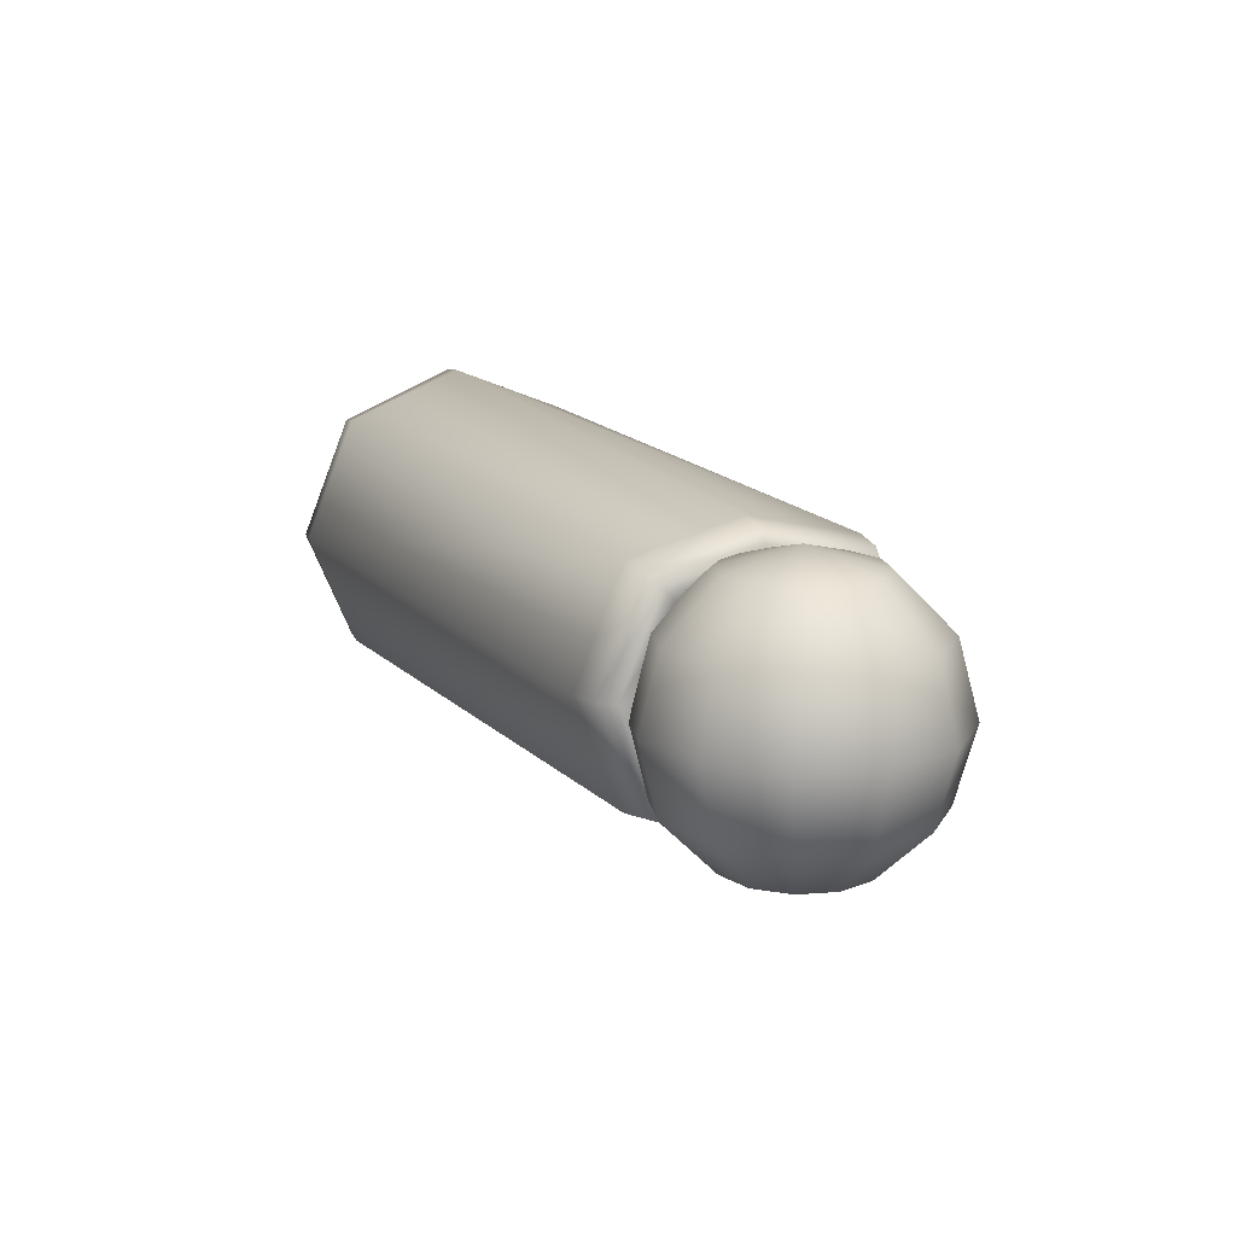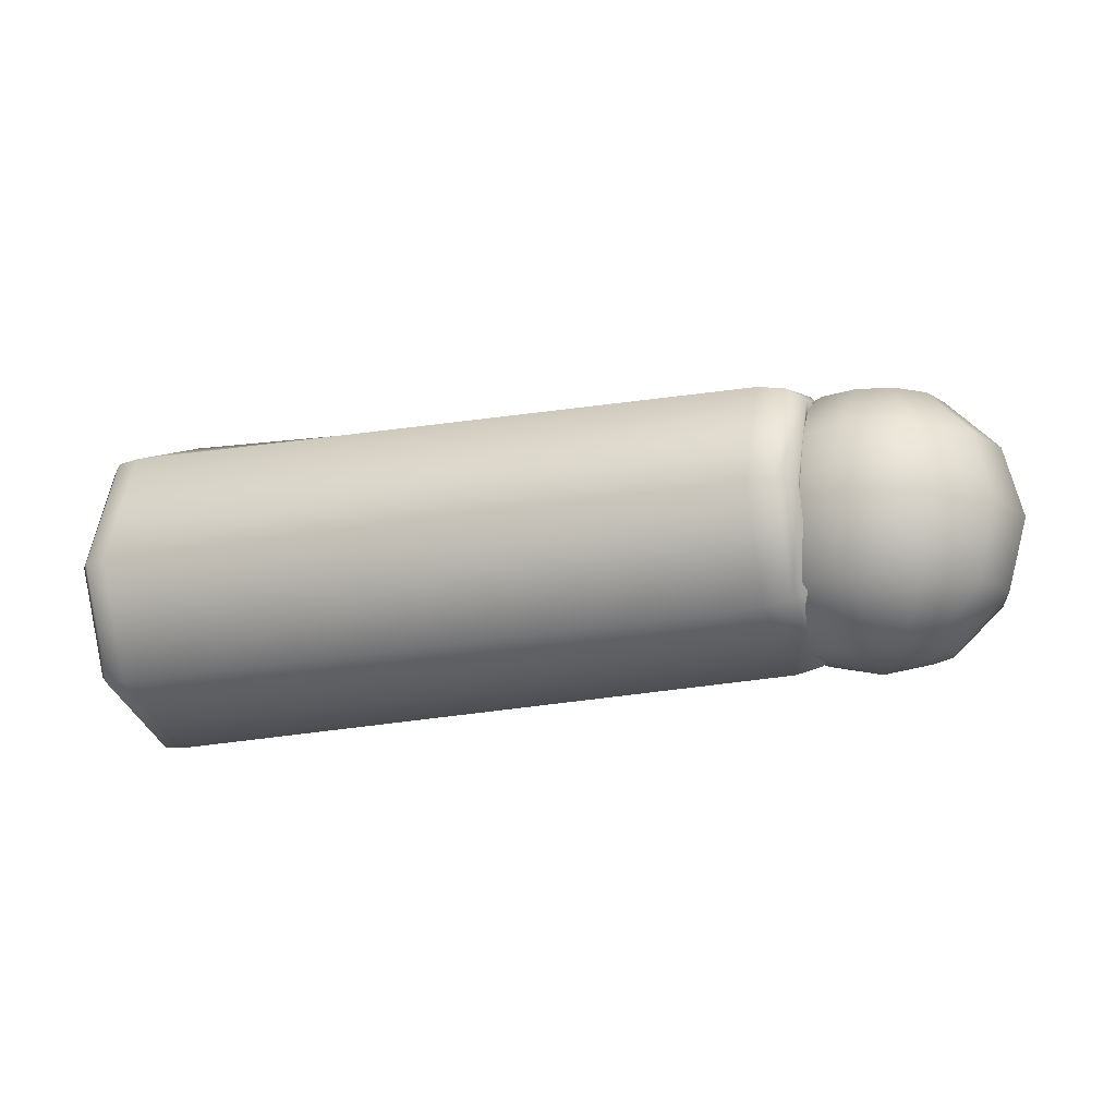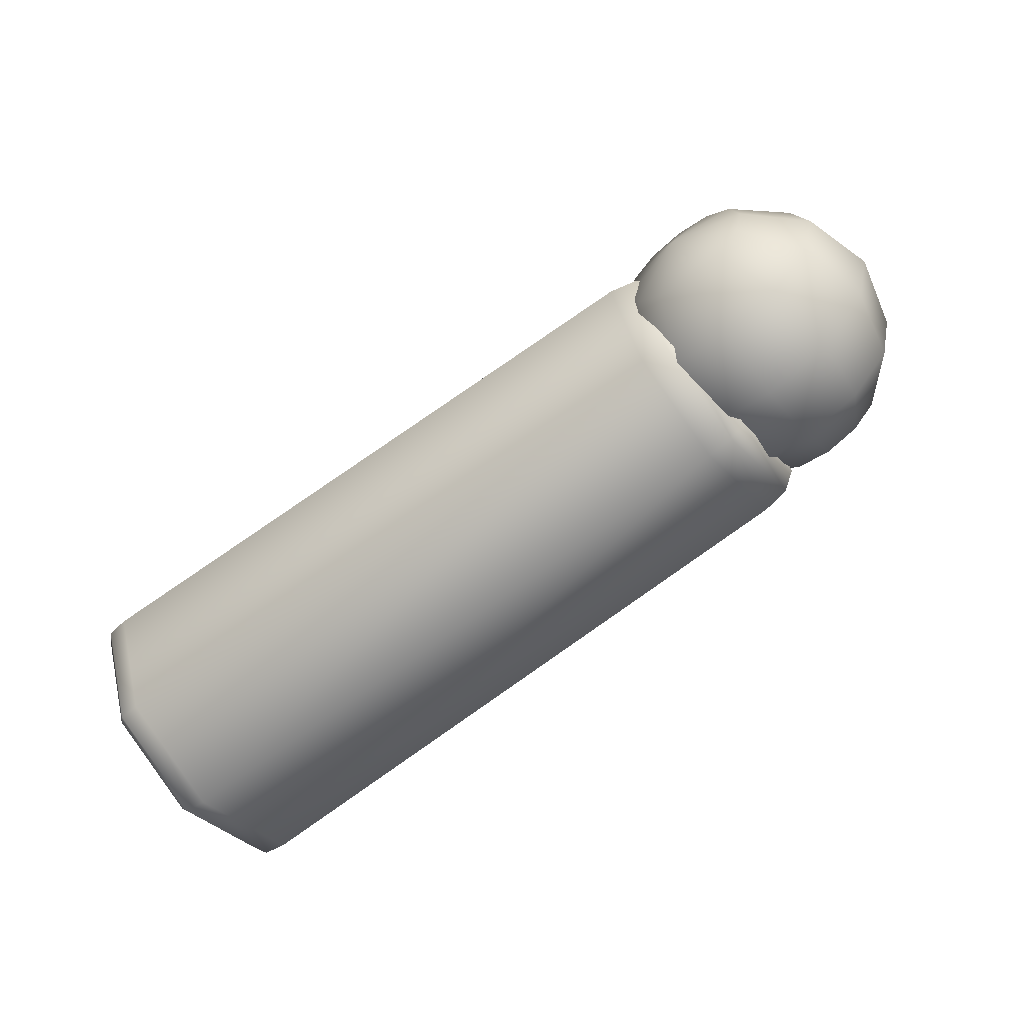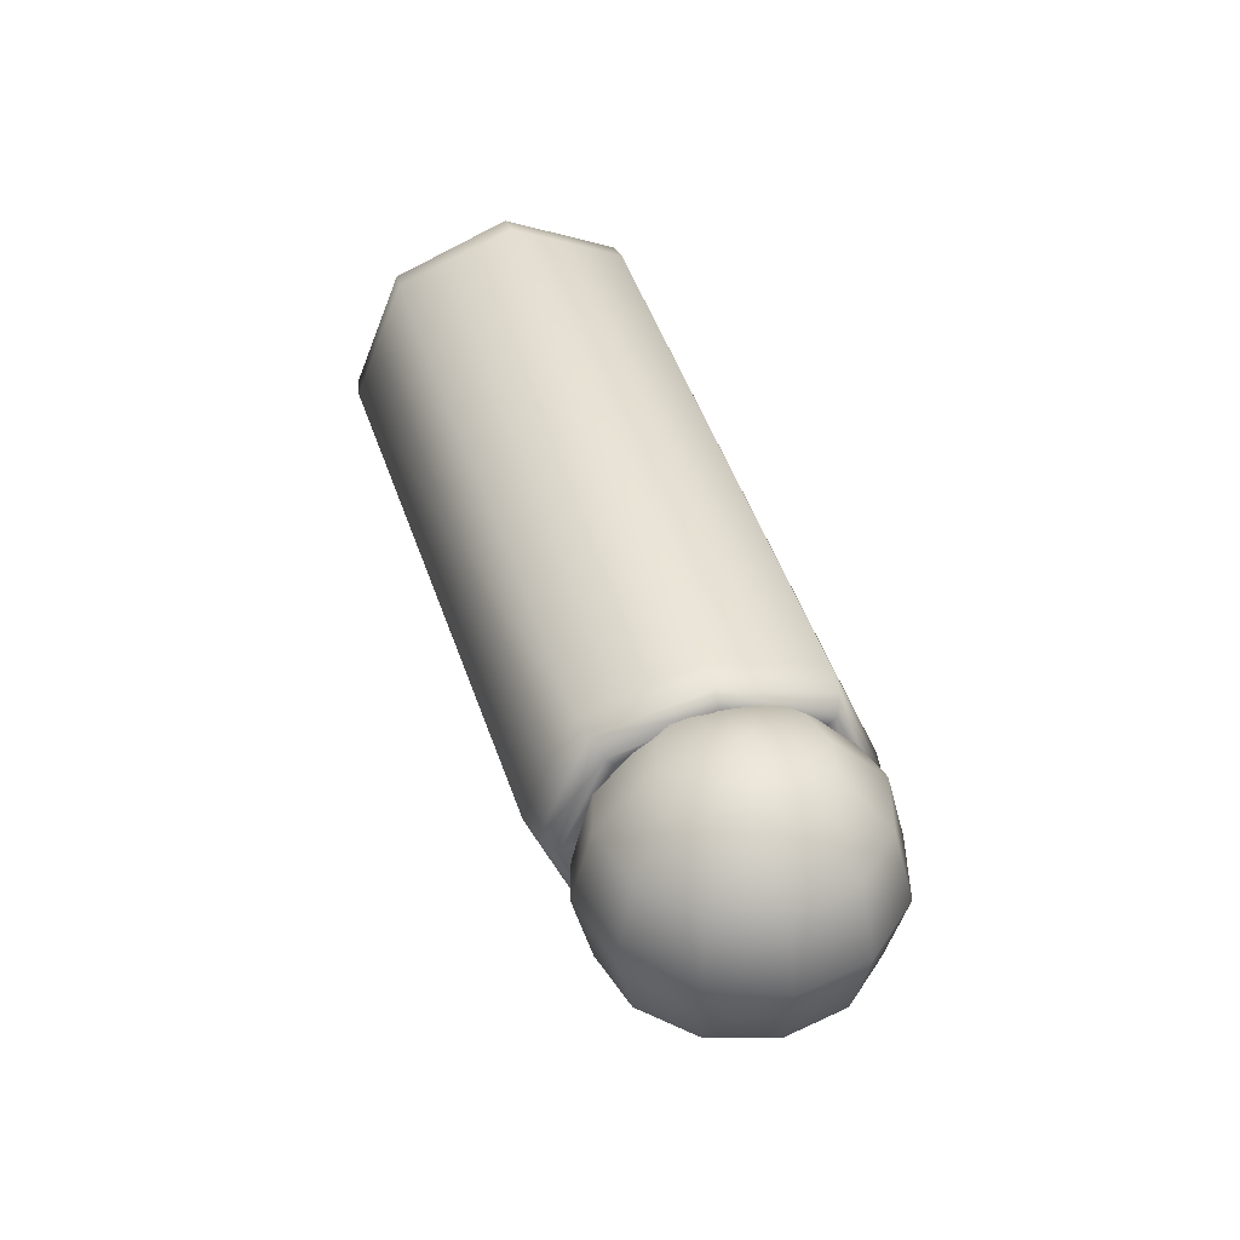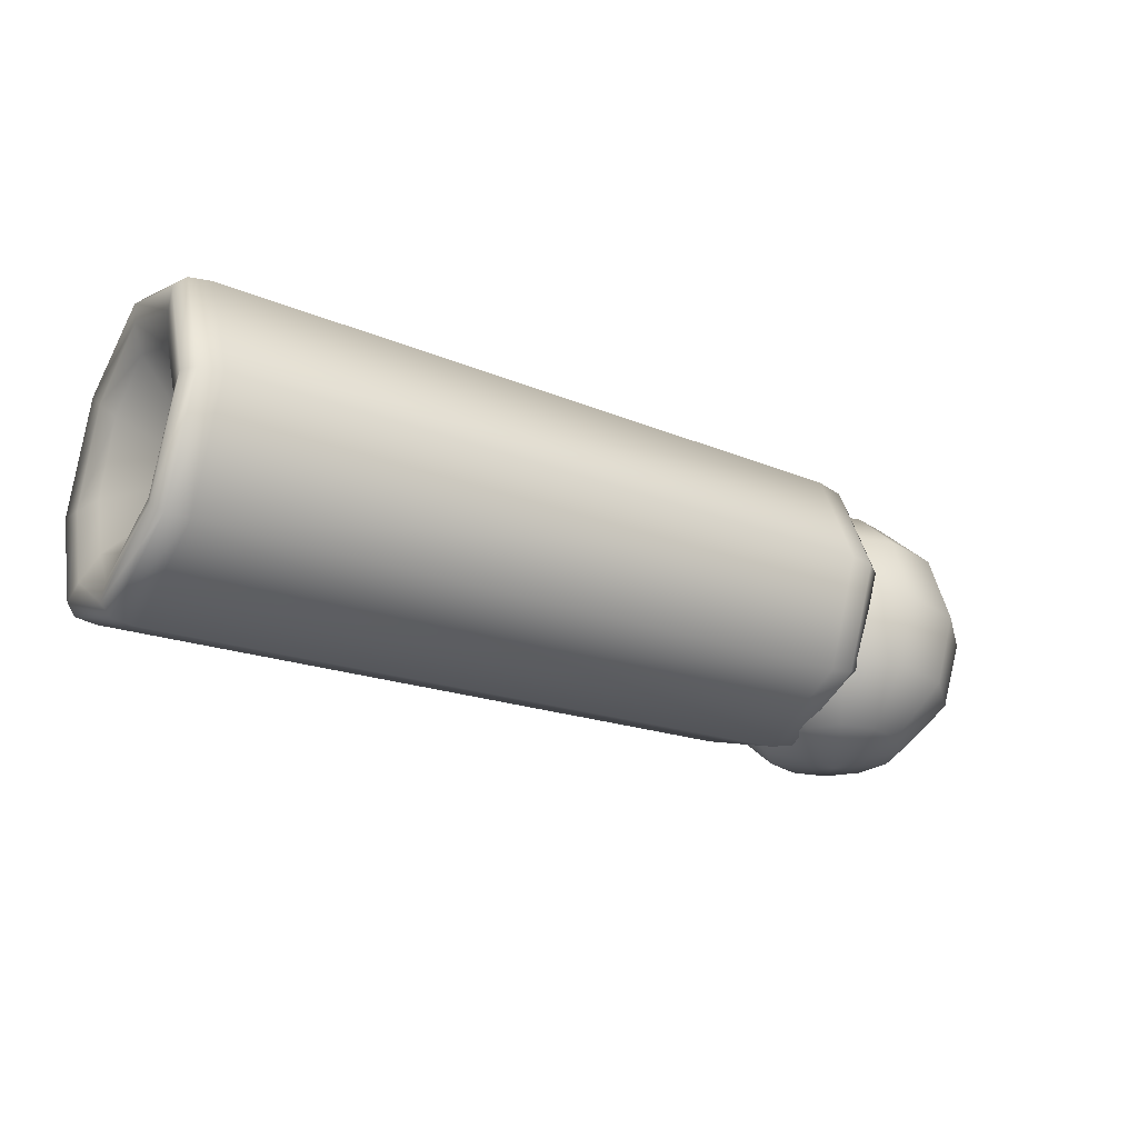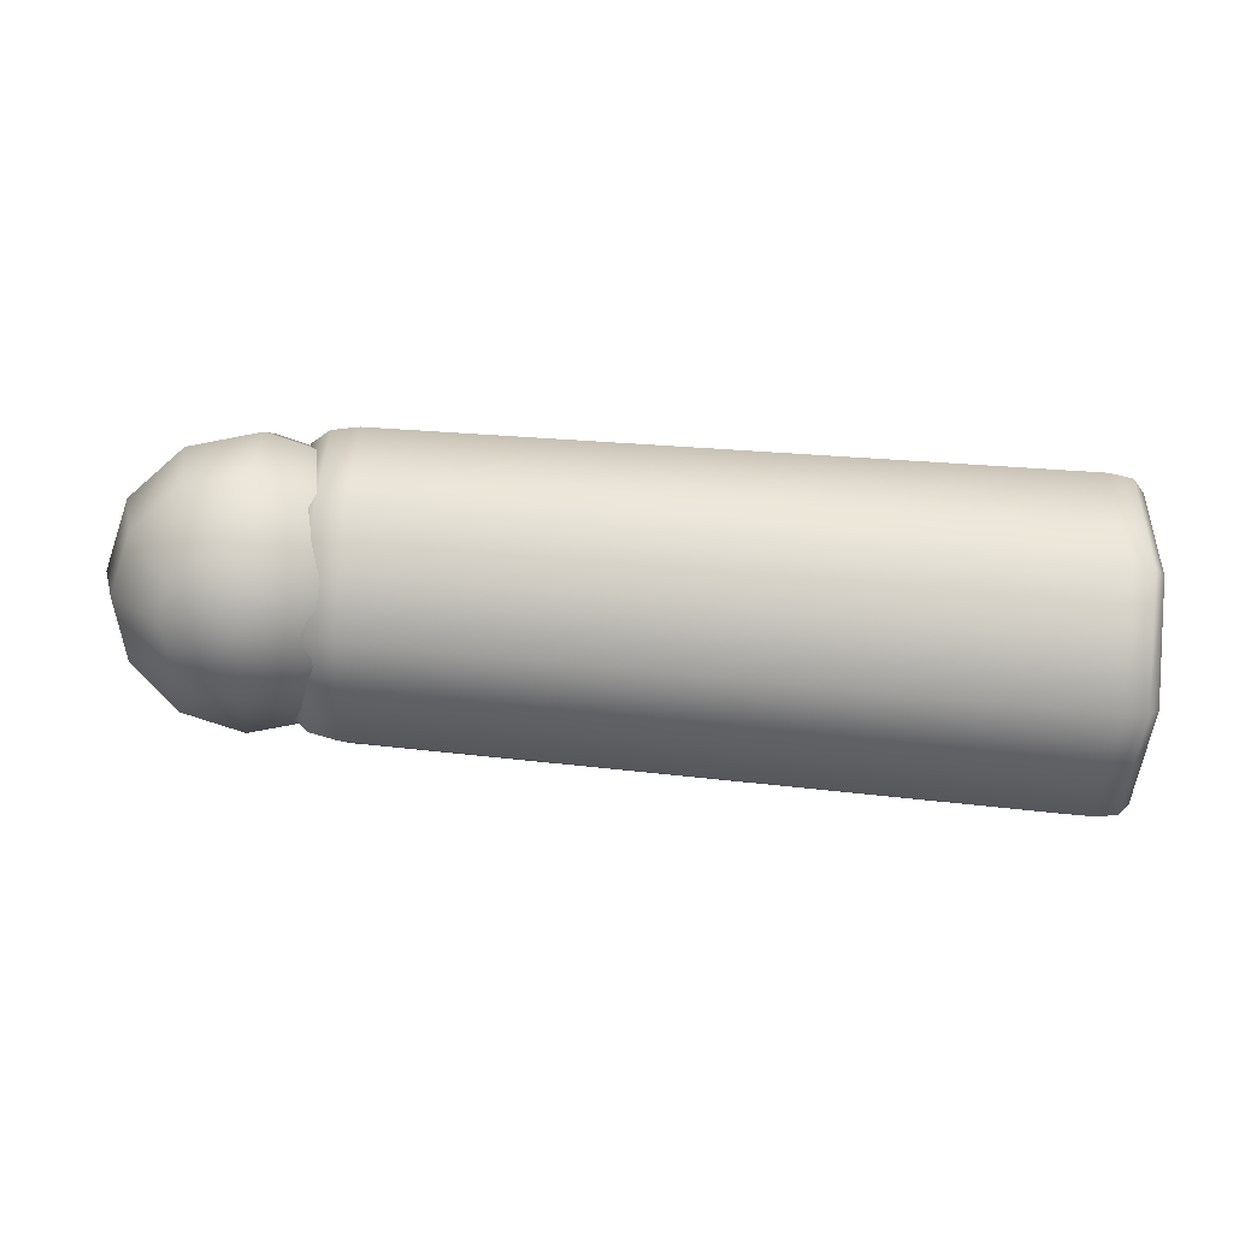
<metadata>
{"format":"obj","ext":"obj","renderer":"f3d","projection":"perspective","resolution":1024,"background":"white","views":[{"elev":15.0,"azim":66.1,"up":"+Y"},{"elev":-14.5,"azim":21.9,"up":"+Y"},{"elev":-63.4,"azim":38.8,"up":"+Z"},{"elev":39.2,"azim":75.0,"up":"+Y"},{"elev":-27.3,"azim":-30.4,"up":"+Y"},{"elev":-71.5,"azim":176.0,"up":"+Y"}]}
</metadata>
<code>
g RightForeArm
v -0.04985 0.0256 -0.02785
v -0.04905 0.005793 -0.03629
v -0.06799 0.004605 -0.002956
v -0.03704 0.03616 -0.03658
v -0.03704 0.005745 -0.04936
v -0.03494 0.04361 -0.04254
v -0.03536 0.005601 -0.05873
v -0.03899 0.05248 -0.002627
v -0.04349 0.04351 -0.002874
v -0.04313 0.05813 -0.002218
v -0.04192 0.04813 -0.04586
v -0.05388 0.06038 -0.00165
v -0.04247 0.00536 -0.06443
v -0.0357 -0.0327 -0.04242
v -0.05328 0.04989 -0.0467
v -0.3356 0.07046 -0.001042
v -0.04236 -0.03715 -0.04638
v -0.03599 -0.04867 -0.002862
v -0.04225 -0.05482 -0.002744
v -0.3352 0.05072 -0.04914
v -0.3452 0.06951 -0.000408
v -0.05362 0.005019 -0.06652
v -0.05354 -0.03917 -0.04779
v -0.05345 -0.05756 -0.002578
v -0.3451 0.04954 -0.04803
v -0.3498 0.06466 3.675e-05
v -0.3496 0.04577 -0.04422
v -0.3353 -0.0001229 -0.0697
v -0.3353 -0.04942 -0.04929
v -0.3353 -0.07046 -6.496e-08
v -0.3449 -0.0004578 -0.06813
v -0.3449 -0.04886 -0.04811
v -0.345 -0.06953 0.00017
v -0.3494 -0.0006721 -0.0628
v -0.3481 0.03937 -0.0377
v -0.3494 -0.04551 -0.04428
v -0.3495 -0.06466 0.0002906
v -0.3475 -0.0007662 -0.05371
v -0.3439 0.03032 -0.02843
v -0.3478 -0.03935 -0.03778
v -0.3484 -0.05578 0.0003626
v -0.343 -0.0007407 -0.04083
v -0.3098 -0.0003253 0.0003867
v -0.3436 -0.03038 -0.0286
v -0.3444 -0.04284 0.0003866
v -0.05595 0.03125 -0.002956
v -0.04985 0.0256 -0.02785
v -0.06799 0.004605 -0.002956
v -0.04349 0.04351 -0.002874
v -0.03704 0.03616 -0.03658
v -0.04985 0.0256 0.02194
v -0.05595 0.03125 -0.002956
v -0.06799 0.004605 -0.002956
v -0.03723 0.03598 0.03066
v -0.04349 0.04351 -0.002874
v -0.03512 0.04338 0.03698
v -0.03899 0.05248 -0.002627
v -0.0391 -0.0391 -0.002933
v -0.0357 -0.0327 -0.04242
v -0.03599 -0.04867 -0.002862
v -0.0382 -0.02581 -0.03591
v -0.03536 0.005601 -0.05873
v -0.0518 -0.02607 -0.002956
v -0.03704 0.005745 -0.04936
v -0.05062 -0.01646 -0.02681
v -0.06799 0.004605 -0.002956
v -0.04905 0.005793 -0.03629
v -0.3439 0.03032 -0.02843
v -0.3449 0.04271 0.0003867
v -0.3098 -0.0003253 0.0003867
v -0.3481 0.03937 -0.0377
v -0.3489 0.05578 0.0002992
v -0.3496 0.04577 -0.04422
v -0.3498 0.06466 3.675e-05
v -0.3449 0.04271 0.0003867
v -0.3439 0.03032 0.0292
v -0.3098 -0.0003253 0.0003867
v -0.343 -0.0007408 0.0416
v -0.3481 0.03935 0.03833
v -0.3475 -0.0007659 0.05444
v -0.3495 0.04579 0.04455
v -0.3493 -0.0006708 0.06338
v -0.3439 0.03032 0.0292
v -0.3449 0.04271 0.0003867
v -0.3489 0.05578 0.0002992
v -0.3481 0.03935 0.03833
v -0.3498 0.06466 3.675e-05
v -0.3495 0.04579 0.04455
v -0.3452 0.06951 -0.000408
v -0.345 0.04965 0.04784
v -0.3356 0.07046 -0.001042
v -0.3493 -0.0006708 0.06338
v -0.3355 0.05093 0.04823
v -0.05388 0.06038 -0.00165
v -0.3448 -0.0004548 0.06846
v -0.3493 -0.04552 0.04488
v -0.05336 0.04941 0.04264
v -0.04313 0.05813 -0.002218
v -0.3353 -0.0001176 0.0697
v -0.3448 -0.04885 0.04846
v -0.3495 -0.06466 0.0002906
v -0.345 -0.06953 0.00017
v -0.3353 -0.04941 0.0493
v -0.3353 -0.07046 -6.496e-08
v -0.04215 0.04783 0.04096
v -0.03899 0.05248 -0.002627
v -0.03512 0.04338 0.03698
v -0.05339 0.005019 0.06137
v -0.05338 -0.03914 0.04267
v -0.05345 -0.05756 -0.002578
v -0.04234 0.005359 0.05894
v -0.04224 -0.03713 0.04091
v -0.04225 -0.05482 -0.002744
v -0.03526 0.005601 0.053
v -0.03723 0.03598 0.03066
v -0.03557 -0.03271 0.03672
v -0.03599 -0.04867 -0.002862
v -0.03699 0.005745 0.0435
v -0.04985 0.0256 0.02194
v -0.03813 -0.02583 0.03006
v -0.0391 -0.0391 -0.002933
v -0.04905 0.005793 0.03037
v -0.06799 0.004605 -0.002956
v -0.05062 -0.01646 0.0209
v -0.0518 -0.02607 -0.002956
v -0.3484 -0.05578 0.0003626
v -0.3493 -0.04552 0.04488
v -0.3495 -0.06466 0.0002906
v -0.3478 -0.03937 0.03852
v -0.3493 -0.0006708 0.06338
v -0.3444 -0.04284 0.0003866
v -0.3475 -0.0007659 0.05444
v -0.3435 -0.03038 0.02937
v -0.3098 -0.0003253 0.0003867
v -0.343 -0.0007408 0.0416
v -0.01838 0.05771 -0.004987
v -0.01838 0.04985 -0.03431
v -0.003717 0.04985 -0.03038
v 0.007015 0.02839 -0.04896
v -0.01838 0.02839 -0.05577
v 0.01094 -0.0009302 -0.05577
v -0.01838 -0.0009302 -0.06362
v 0.007015 -0.03025 -0.04896
v -0.01838 -0.03025 -0.05577
v -0.003717 -0.05171 -0.03038
v -0.01838 -0.05171 -0.03431
v -0.01838 -0.05957 -0.004987
v 0.007015 -0.05171 -0.01965
v -0.01838 -0.05957 -0.004987
v 0.0256 -0.03025 -0.03038
v 0.03241 -0.0009302 -0.03431
v 0.0256 0.02839 -0.03038
v 0.01094 -0.05171 -0.004987
v -0.01838 -0.05957 -0.004987
v 0.03241 -0.03025 -0.004987
v 0.007015 0.04985 -0.01965
v -0.01838 0.05771 -0.004987
v 0.04026 -0.0009302 -0.004987
v 0.007015 -0.05171 0.009673
v -0.01838 -0.05957 -0.004987
v 0.03241 0.02839 -0.004987
v 0.0256 -0.03025 0.0204
v 0.01094 0.04985 -0.004987
v -0.01838 0.05771 -0.004987
v 0.03241 -0.0009302 0.02433
v -0.003717 -0.05171 0.0204
v -0.01838 -0.05957 -0.004987
v 0.0256 0.02839 0.0204
v 0.007015 -0.03025 0.03899
v 0.007015 0.04985 0.009673
v -0.01838 0.05771 -0.004987
v 0.01094 -0.0009302 0.04579
v -0.01838 -0.05171 0.02433
v -0.01838 -0.05957 -0.004987
v 0.007015 0.02839 0.03899
v -0.01838 -0.03025 0.04579
v -0.003717 0.04985 0.0204
v -0.01838 0.05771 -0.004987
v -0.01838 -0.0009302 0.05365
v -0.03304 -0.05171 0.0204
v -0.01838 -0.05957 -0.004987
v -0.01838 0.02839 0.04579
v -0.04377 -0.03025 0.03899
v -0.01838 0.04985 0.02433
v -0.01838 0.05771 -0.004987
v -0.04769 -0.0009302 0.04579
v -0.04377 -0.05171 0.009673
v -0.01838 -0.05957 -0.004987
v -0.04377 0.02839 0.03899
v -0.06235 -0.03025 0.0204
v -0.03304 0.04985 0.0204
v -0.01838 0.05771 -0.004987
v -0.06916 -0.0009302 0.02433
v -0.04769 -0.05171 -0.004987
v -0.01838 -0.05957 -0.004987
v -0.06235 0.02839 0.0204
v -0.06916 -0.03025 -0.004987
v -0.04377 0.04985 0.009673
v -0.01838 0.05771 -0.004987
v -0.07701 -0.0009302 -0.004987
v -0.04377 -0.05171 -0.01965
v -0.01838 -0.05957 -0.004987
v -0.06916 0.02839 -0.004987
v -0.06235 -0.03025 -0.03038
v -0.04769 0.04985 -0.004987
v -0.01838 0.05771 -0.004987
v -0.06916 -0.0009302 -0.03431
v -0.03304 -0.05171 -0.03038
v -0.01838 -0.05957 -0.004987
v -0.06235 0.02839 -0.03038
v -0.04377 -0.03025 -0.04896
v -0.01838 -0.05171 -0.03431
v -0.01838 -0.05957 -0.004987
v -0.01838 -0.03025 -0.05577
v -0.04769 -0.0009302 -0.05577
v -0.01838 -0.0009302 -0.06362
v -0.04377 0.02839 -0.04896
v -0.01838 0.02839 -0.05577
v -0.04377 0.04985 -0.01965
v -0.01838 0.05771 -0.004987
v -0.03304 0.04985 -0.03038
v -0.01838 0.05771 -0.004987
v -0.01838 0.04985 -0.03431
v -0.01838 0.05771 -0.004987
g RightForeArm_0
f 3 2 1
f 4 1 2
f 5 4 2
f 6 4 5
f 7 6 5
f 6 8 4
f 8 9 4
f 8 6 10
f 6 11 10
f 6 7 11
f 10 11 12
f 7 13 11
f 7 14 13
f 11 15 12
f 11 13 15
f 12 15 16
f 14 17 13
f 14 18 17
f 18 19 17
f 15 20 16
f 21 16 20
f 13 22 15
f 13 17 22
f 15 22 20
f 17 19 23
f 17 23 22
f 19 24 23
f 25 21 20
f 26 21 25
f 27 26 25
f 22 28 20
f 22 23 28
f 25 20 28
f 23 24 29
f 23 29 28
f 24 30 29
f 31 25 28
f 27 25 31
f 31 28 29
f 32 29 30
f 32 31 29
f 33 32 30
f 34 27 31
f 34 31 32
f 27 34 35
f 36 32 33
f 36 34 32
f 37 36 33
f 34 38 35
f 34 36 38
f 35 38 39
f 36 37 40
f 36 40 38
f 37 41 40
f 38 42 39
f 38 40 42
f 43 39 42
f 40 41 44
f 40 44 42
f 43 42 44
f 41 45 44
f 43 44 45
f 48 47 46
f 49 46 47
f 50 49 47
f 53 52 51
f 54 51 52
f 55 54 52
f 56 54 55
f 57 56 55
f 60 59 58
f 59 61 58
f 59 62 61
f 58 61 63
f 62 64 61
f 61 65 63
f 61 64 65
f 66 63 65
f 64 67 65
f 66 65 67
f 70 69 68
f 71 68 69
f 72 71 69
f 73 71 72
f 74 73 72
f 77 76 75
f 77 78 76
f 79 76 78
f 80 79 78
f 81 79 80
f 82 81 80
f 85 84 83
f 86 85 83
f 87 85 86
f 88 87 86
f 87 88 89
f 88 90 89
f 89 90 91
f 88 92 90
f 90 93 91
f 94 91 93
f 92 95 90
f 90 95 93
f 92 96 95
f 97 94 93
f 98 94 97
f 95 99 93
f 97 93 99
f 96 100 95
f 95 100 99
f 96 101 100
f 101 102 100
f 100 102 103
f 100 103 99
f 102 104 103
f 105 98 97
f 106 98 105
f 107 106 105
f 108 97 99
f 108 99 103
f 105 97 108
f 109 103 104
f 109 108 103
f 110 109 104
f 111 105 108
f 107 105 111
f 111 108 109
f 112 109 110
f 112 111 109
f 113 112 110
f 114 107 111
f 114 111 112
f 107 114 115
f 116 112 113
f 116 114 112
f 117 116 113
f 114 118 115
f 114 116 118
f 115 118 119
f 116 117 120
f 116 120 118
f 117 121 120
f 118 122 119
f 118 120 122
f 123 119 122
f 120 121 124
f 120 124 122
f 123 122 124
f 121 125 124
f 123 124 125
f 128 127 126
f 127 129 126
f 127 130 129
f 126 129 131
f 130 132 129
f 129 133 131
f 129 132 133
f 134 131 133
f 132 135 133
f 134 133 135
f 138 137 136
f 138 139 137
f 139 140 137
f 139 141 140
f 141 142 140
f 141 143 142
f 143 144 142
f 143 145 144
f 145 146 144
f 146 145 147
f 148 145 143
f 145 148 149
f 150 143 141
f 150 148 143
f 151 141 139
f 151 150 141
f 152 139 138
f 152 151 139
f 153 148 150
f 148 153 154
f 155 150 151
f 155 153 150
f 156 152 138
f 156 138 157
f 158 151 152
f 158 155 151
f 159 153 155
f 153 159 160
f 161 152 156
f 161 158 152
f 162 155 158
f 162 159 155
f 163 161 156
f 163 156 164
f 165 158 161
f 165 162 158
f 166 159 162
f 159 166 167
f 168 161 163
f 168 165 161
f 169 162 165
f 169 166 162
f 170 168 163
f 170 163 171
f 172 165 168
f 172 169 165
f 173 166 169
f 166 173 174
f 175 168 170
f 175 172 168
f 176 169 172
f 176 173 169
f 177 175 170
f 177 170 178
f 179 172 175
f 179 176 172
f 180 173 176
f 173 180 181
f 182 175 177
f 182 179 175
f 183 176 179
f 183 180 176
f 184 182 177
f 184 177 185
f 186 179 182
f 186 183 179
f 187 180 183
f 180 187 188
f 189 182 184
f 189 186 182
f 190 183 186
f 190 187 183
f 191 189 184
f 191 184 192
f 193 186 189
f 193 190 186
f 194 187 190
f 187 194 195
f 196 189 191
f 196 193 189
f 197 190 193
f 197 194 190
f 198 196 191
f 198 191 199
f 200 193 196
f 200 197 193
f 201 194 197
f 194 201 202
f 203 196 198
f 203 200 196
f 204 197 200
f 204 201 197
f 205 203 198
f 205 198 206
f 207 200 203
f 207 204 200
f 208 201 204
f 201 208 209
f 210 203 205
f 210 207 203
f 211 204 207
f 211 208 204
f 212 208 211
f 208 212 213
f 214 212 211
f 215 211 207
f 214 211 215
f 215 207 210
f 216 214 215
f 216 215 217
f 217 215 210
f 218 216 217
f 219 210 205
f 217 210 219
f 219 205 220
f 218 217 221
f 221 217 219
f 221 219 222
f 223 218 221
f 223 221 224

</code>
